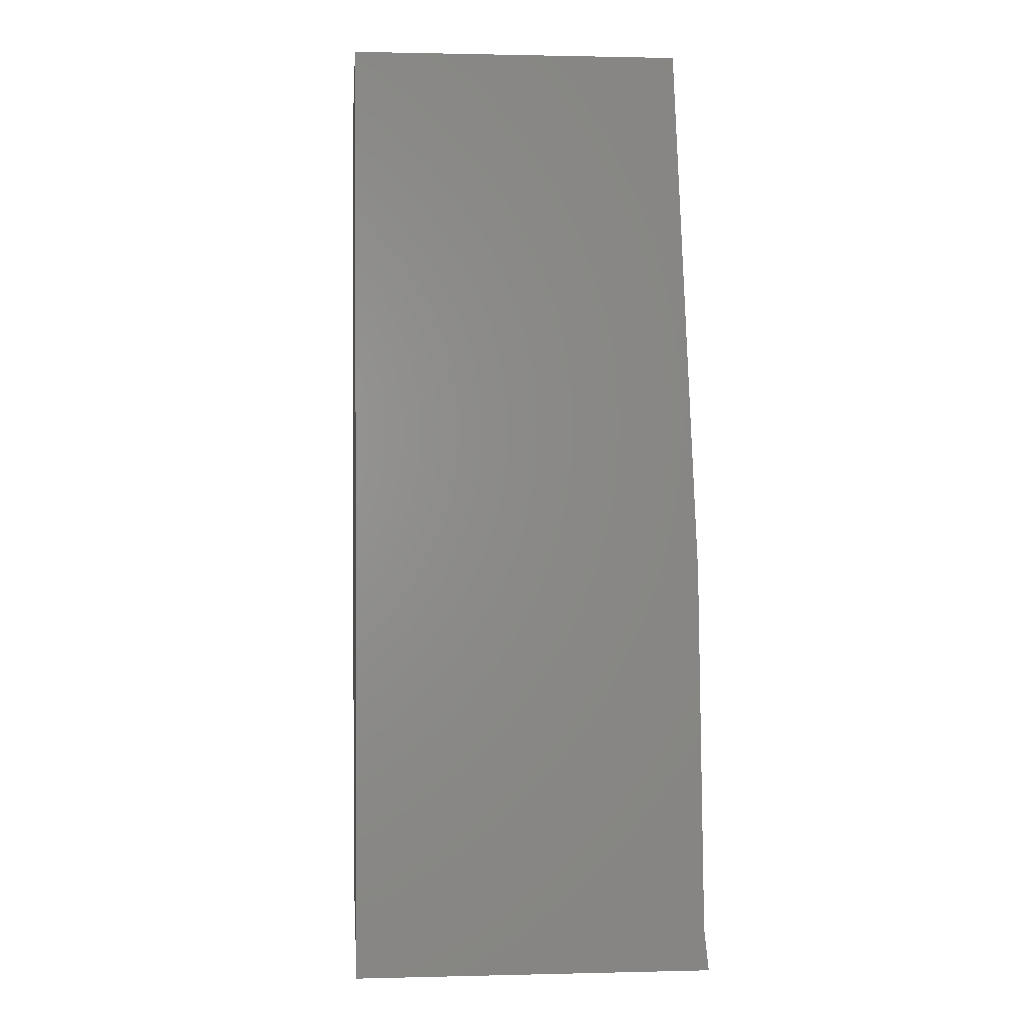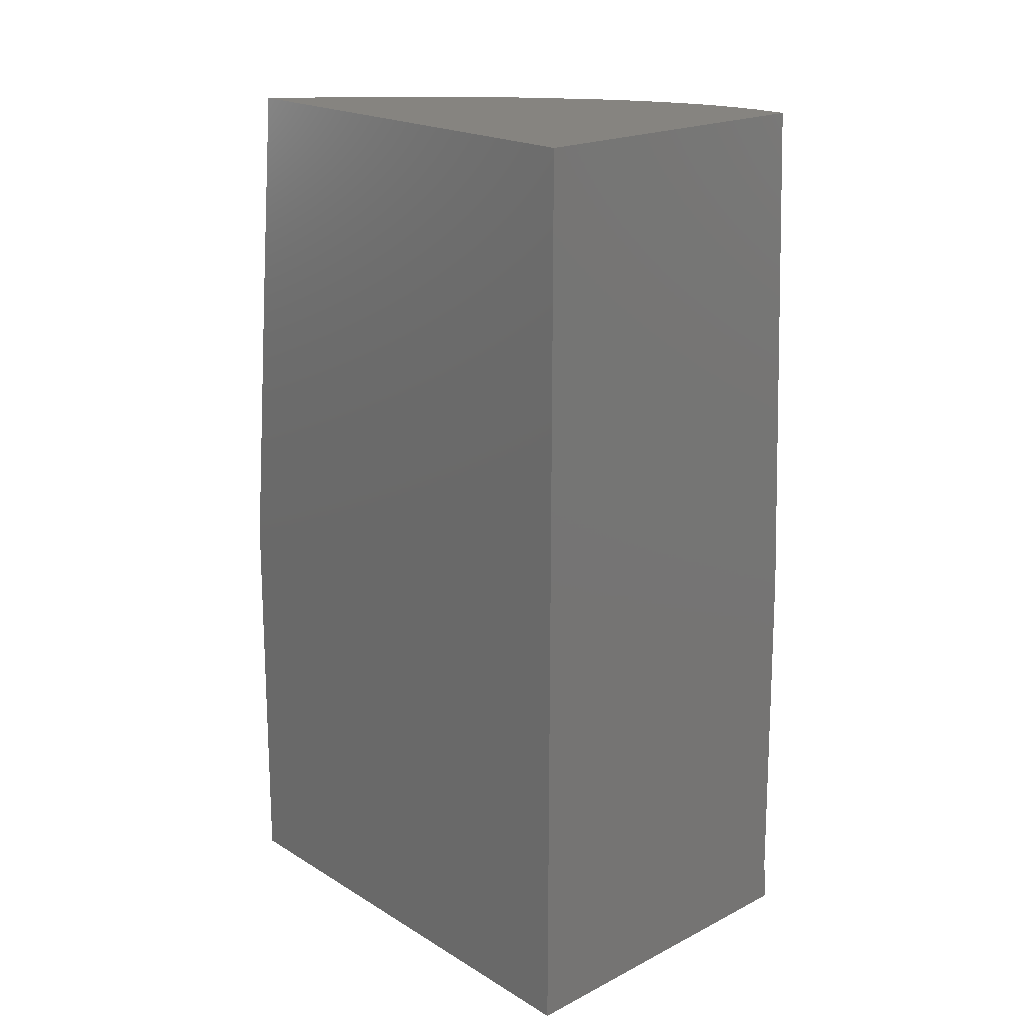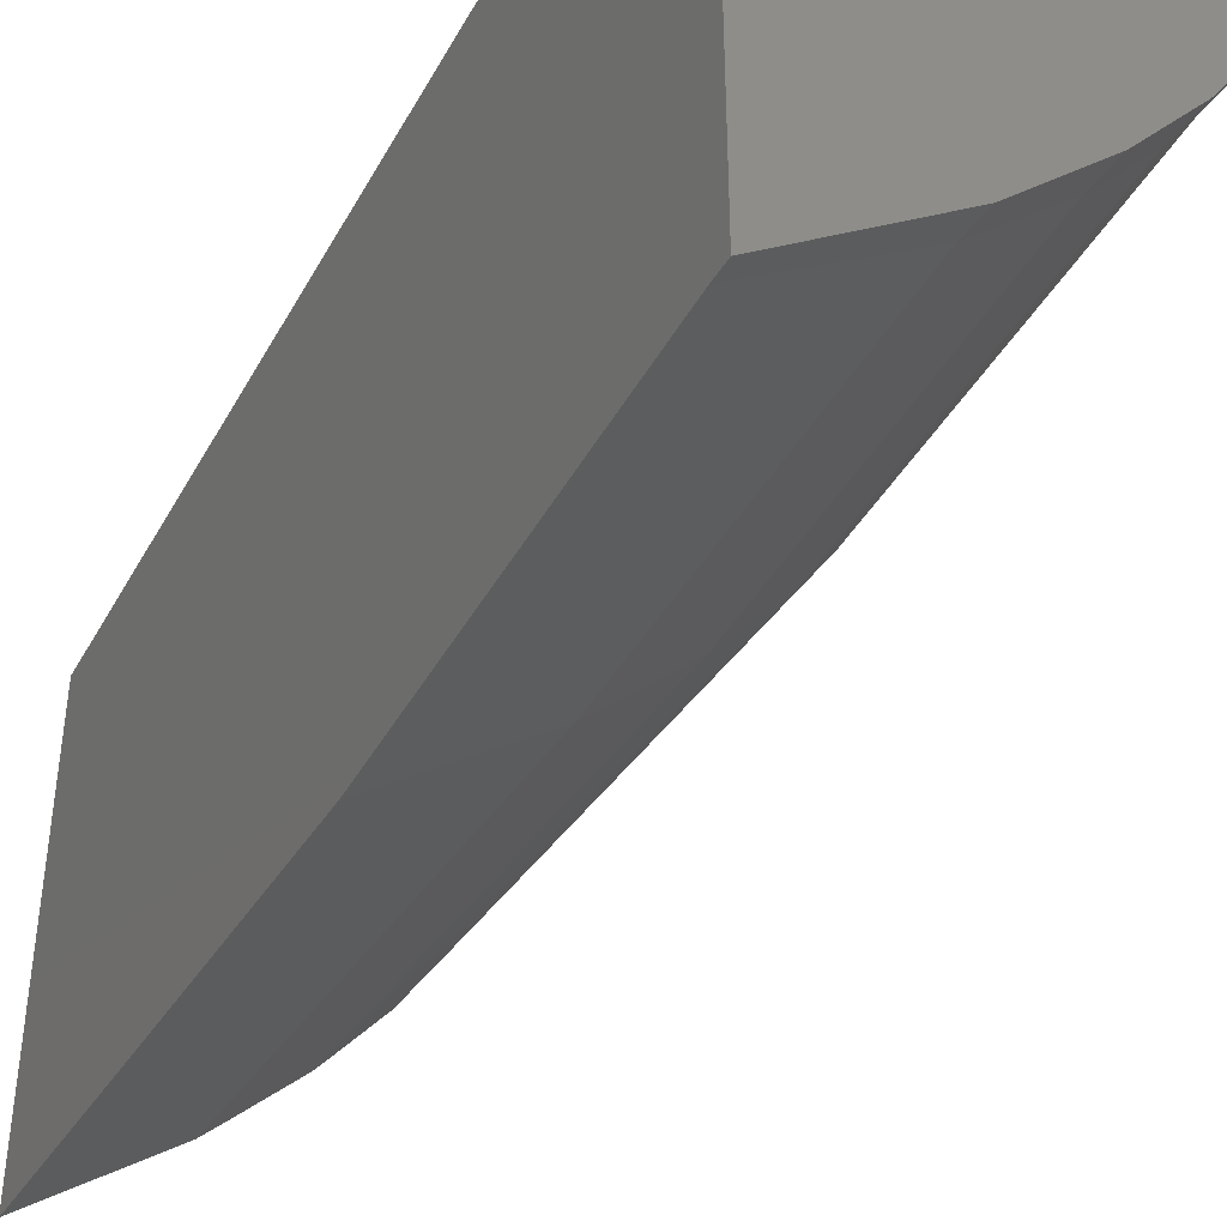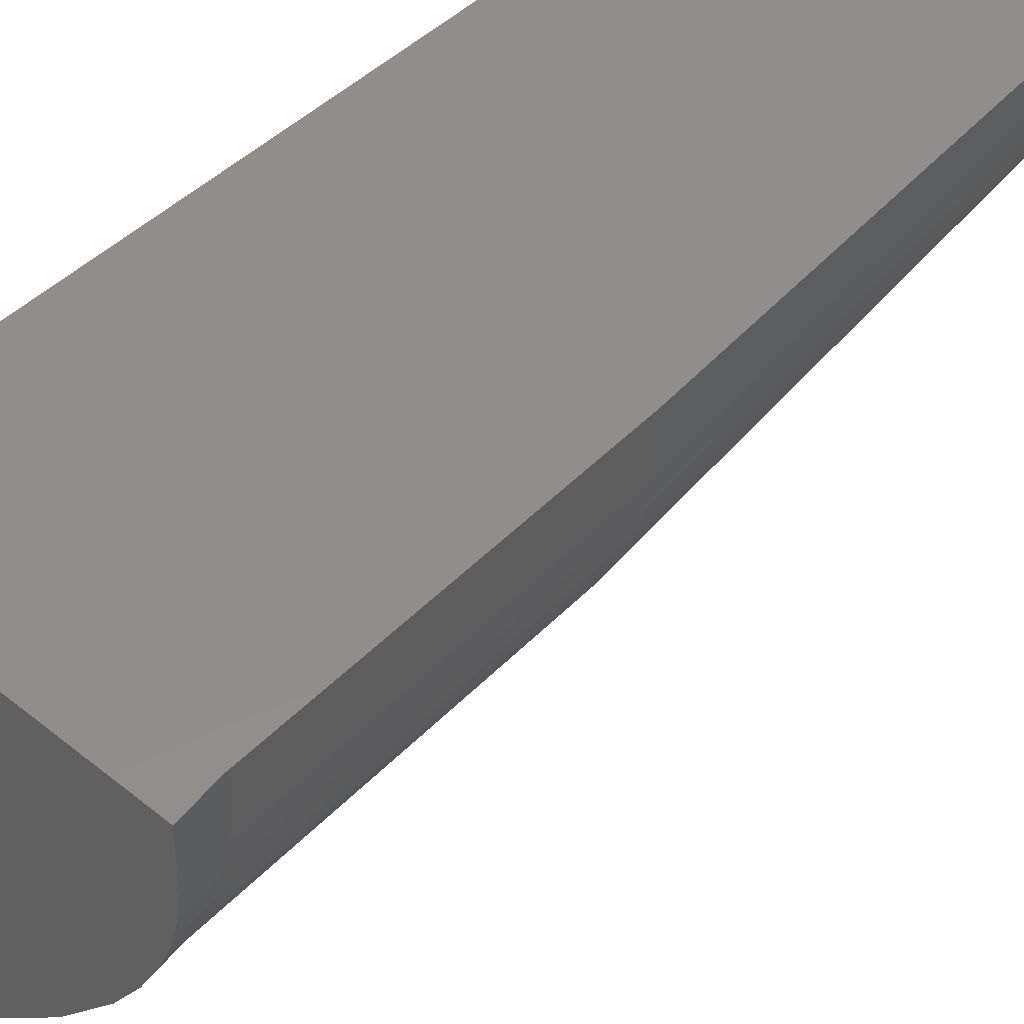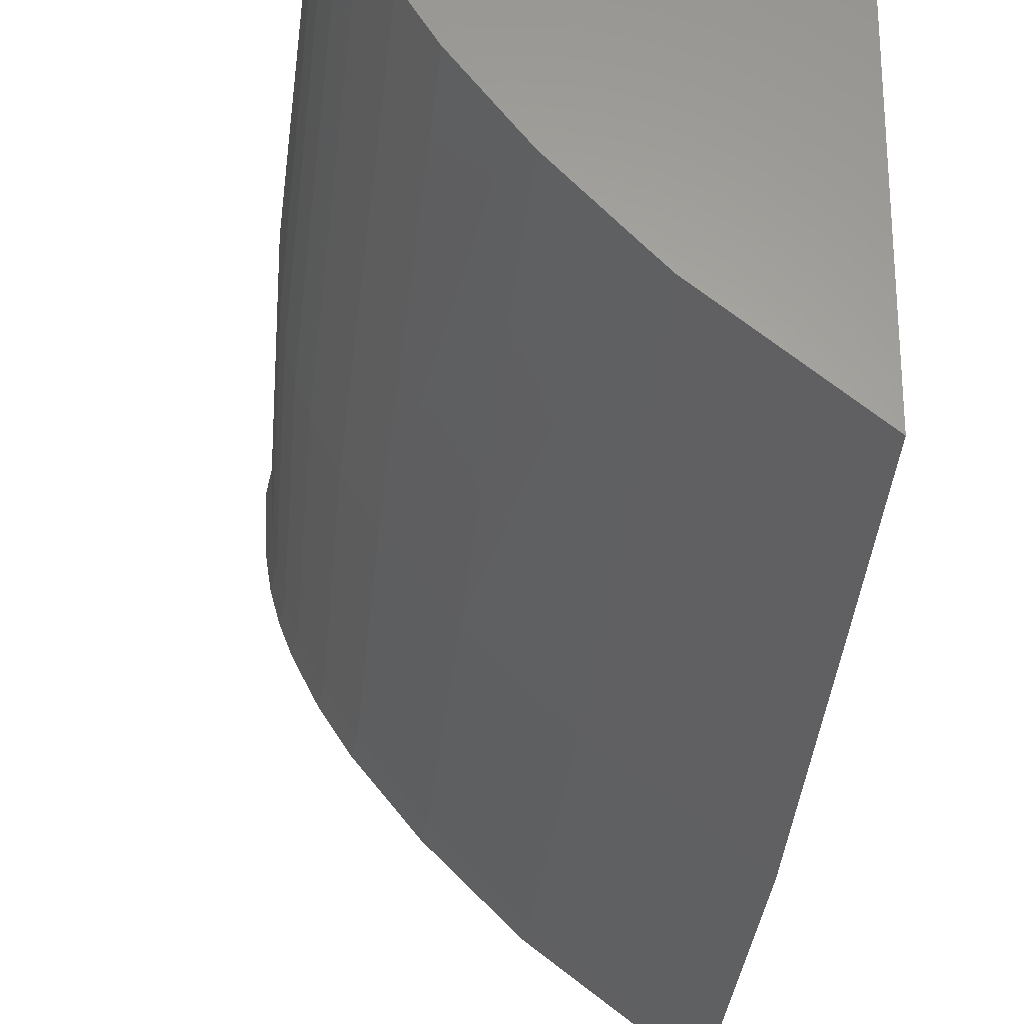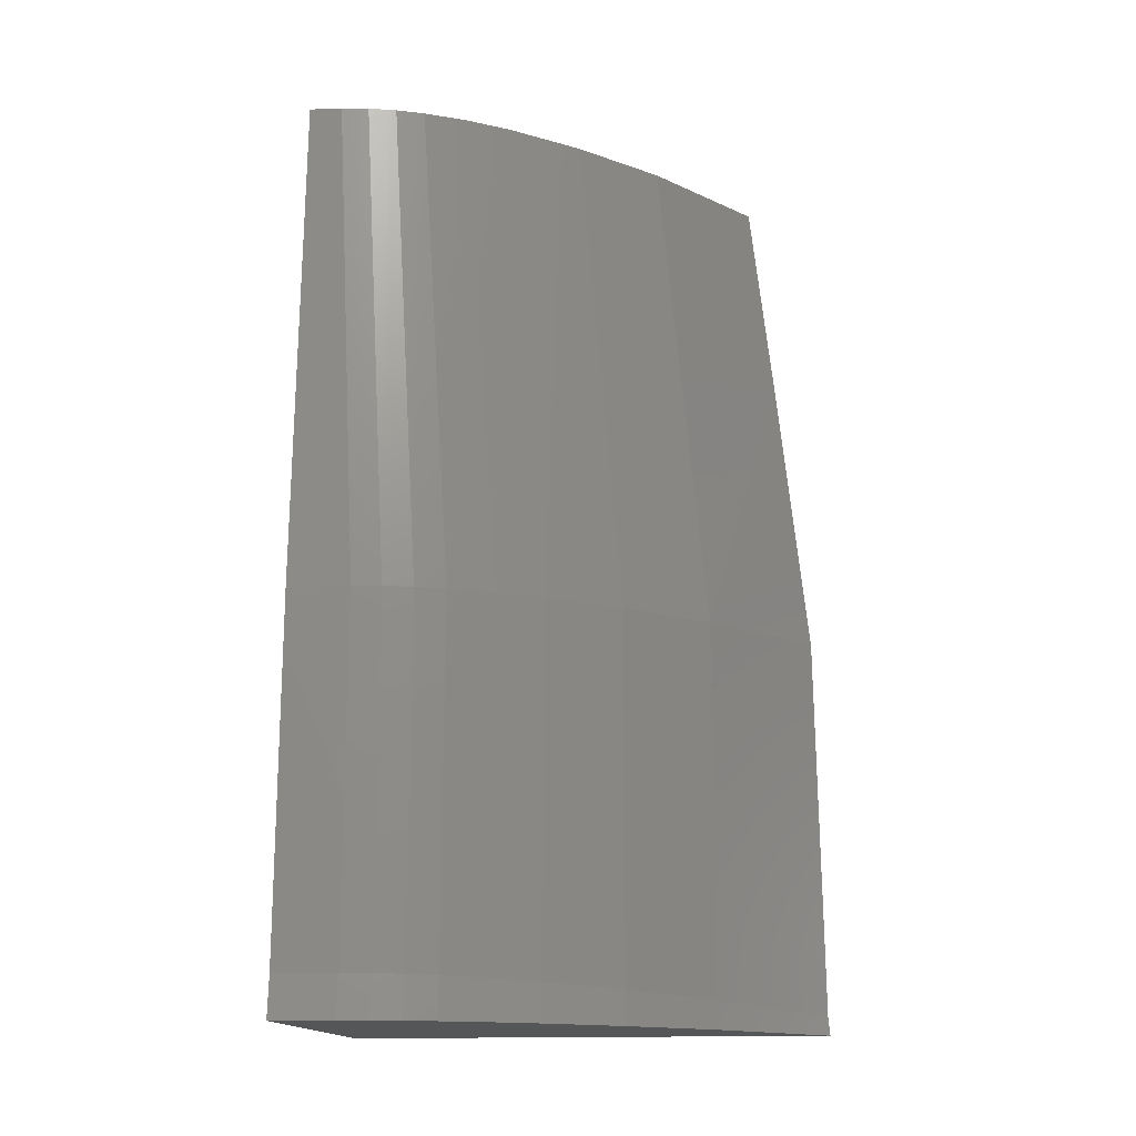
<metadata>
{"format":"stl","ext":"stl","renderer":"f3d","projection":"perspective","resolution":1024,"background":"white","views":[{"elev":1.2,"azim":-5.1,"up":"+Y"},{"elev":20.2,"azim":-42.5,"up":"+Y"},{"elev":-43.1,"azim":-27.0,"up":"+Z"},{"elev":46.7,"azim":42.2,"up":"+Z"},{"elev":-27.4,"azim":176.3,"up":"+Z"},{"elev":-15.2,"azim":97.2,"up":"+Y"}]}
</metadata>
<code>
# stl→obj: 62 verts, 120 faces
v 37.33 -91.88 -7.667
v 44.34 -90.56 -7.667
v 44.21 -83.79 -7.667
v 44.11 -81.85 -7.667
v 37.33 -73.5 -7.667
v 43.67 -73.5 -7.667
v 44.35 -91.02 -7.667
v 44.45 -91.88 -7.667
v 37.33 -77.73 -16.87
v 37.33 -73.5 -16.39
v 37.33 -83.62 -17.51
v 37.33 -88.08 -17.57
v 37.33 -91.49 -17.62
v 37.33 -91.88 -17.65
v 43.66 -73.5 -8.033
v 43.65 -73.5 -8.326
v 43.58 -73.5 -8.743
v 43.45 -73.5 -9.29
v 43.56 -73.5 -8.872
v 43.42 -73.5 -9.42
v 43.26 -73.5 -9.839
v 43.21 -73.5 -9.97
v 42.89 -73.5 -10.6
v 42.79 -73.5 -10.8
v 42.4 -73.5 -11.41
v 42.27 -73.5 -11.61
v 41.48 -73.5 -12.62
v 41.21 -73.5 -12.95
v 40.11 -73.5 -14.09
v 39.72 -73.5 -14.49
v 44.4 -91.88 -8.731
v 44.32 -91.88 -9.42
v 44.4 -91.88 -8.918
v 44.17 -91.88 -10.01
v 44.31 -91.88 -9.501
v 43.95 -91.88 -10.6
v 44.14 -91.88 -10.09
v 43.92 -91.88 -10.68
v 43.52 -91.88 -11.44
v 43.47 -91.88 -11.56
v 42.97 -91.88 -12.32
v 42.9 -91.88 -12.43
v 41.88 -91.88 -13.7
v 41.75 -91.88 -13.85
v 40.28 -91.88 -15.33
v 40.13 -91.88 -15.48
v 39.93 -83.68 -15.48
v 41.53 -83.72 -13.85
v 42.67 -83.75 -12.43
v 43.24 -83.77 -11.56
v 43.68 -83.78 -10.68
v 43.91 -83.78 -10.09
v 44.07 -83.79 -9.501
v 44.16 -83.79 -8.918
v 40.07 -91.31 -15.48
v 41.67 -91.2 -13.85
v 42.81 -91.12 -12.43
v 43.38 -91.09 -11.56
v 43.82 -91.06 -10.68
v 44.05 -91.04 -10.09
v 44.21 -91.03 -9.501
v 44.3 -91.02 -8.918
f 1 2 3
f 1 3 4
f 5 4 6
f 1 4 5
f 2 1 7
f 7 1 8
f 9 5 10
f 11 5 9
f 1 11 12
f 1 12 13
f 1 13 14
f 11 1 5
f 15 5 6
f 16 5 15
f 17 5 16
f 18 17 19
f 17 18 5
f 20 5 18
f 21 5 20
f 22 5 21
f 23 5 22
f 24 5 23
f 25 5 24
f 26 5 25
f 27 5 26
f 28 5 27
f 29 5 28
f 30 5 29
f 5 30 10
f 1 31 8
f 32 31 1
f 31 32 33
f 34 32 1
f 32 34 35
f 36 34 1
f 34 36 37
f 1 38 36
f 1 39 38
f 1 40 39
f 1 41 40
f 1 42 41
f 1 43 42
f 1 44 43
f 1 45 44
f 1 46 45
f 46 1 14
f 9 30 47
f 30 9 10
f 47 11 9
f 48 29 28
f 48 30 29
f 30 48 47
f 49 27 26
f 49 28 27
f 28 49 48
f 50 25 24
f 50 26 25
f 26 50 49
f 51 23 22
f 51 24 23
f 24 51 50
f 52 21 20
f 52 22 21
f 22 52 51
f 53 18 19
f 53 20 18
f 20 53 52
f 54 17 16
f 54 19 17
f 19 54 53
f 4 15 6
f 4 16 15
f 4 54 16
f 54 4 3
f 12 47 55
f 47 12 11
f 55 13 12
f 56 47 48
f 55 47 56
f 57 48 49
f 56 48 57
f 58 49 50
f 57 49 58
f 59 50 51
f 58 50 59
f 60 51 52
f 59 51 60
f 61 52 53
f 60 52 61
f 62 53 54
f 61 53 62
f 2 54 3
f 62 2 7
f 2 62 54
f 14 55 46
f 55 14 13
f 45 56 44
f 56 45 55
f 46 55 45
f 43 57 42
f 57 43 56
f 44 56 43
f 41 58 40
f 58 41 57
f 42 57 41
f 39 59 38
f 59 39 58
f 40 58 39
f 36 60 37
f 60 36 59
f 38 59 36
f 34 61 35
f 61 34 60
f 37 60 34
f 32 62 33
f 62 32 61
f 35 61 32
f 31 7 8
f 7 31 62
f 33 62 31

</code>
